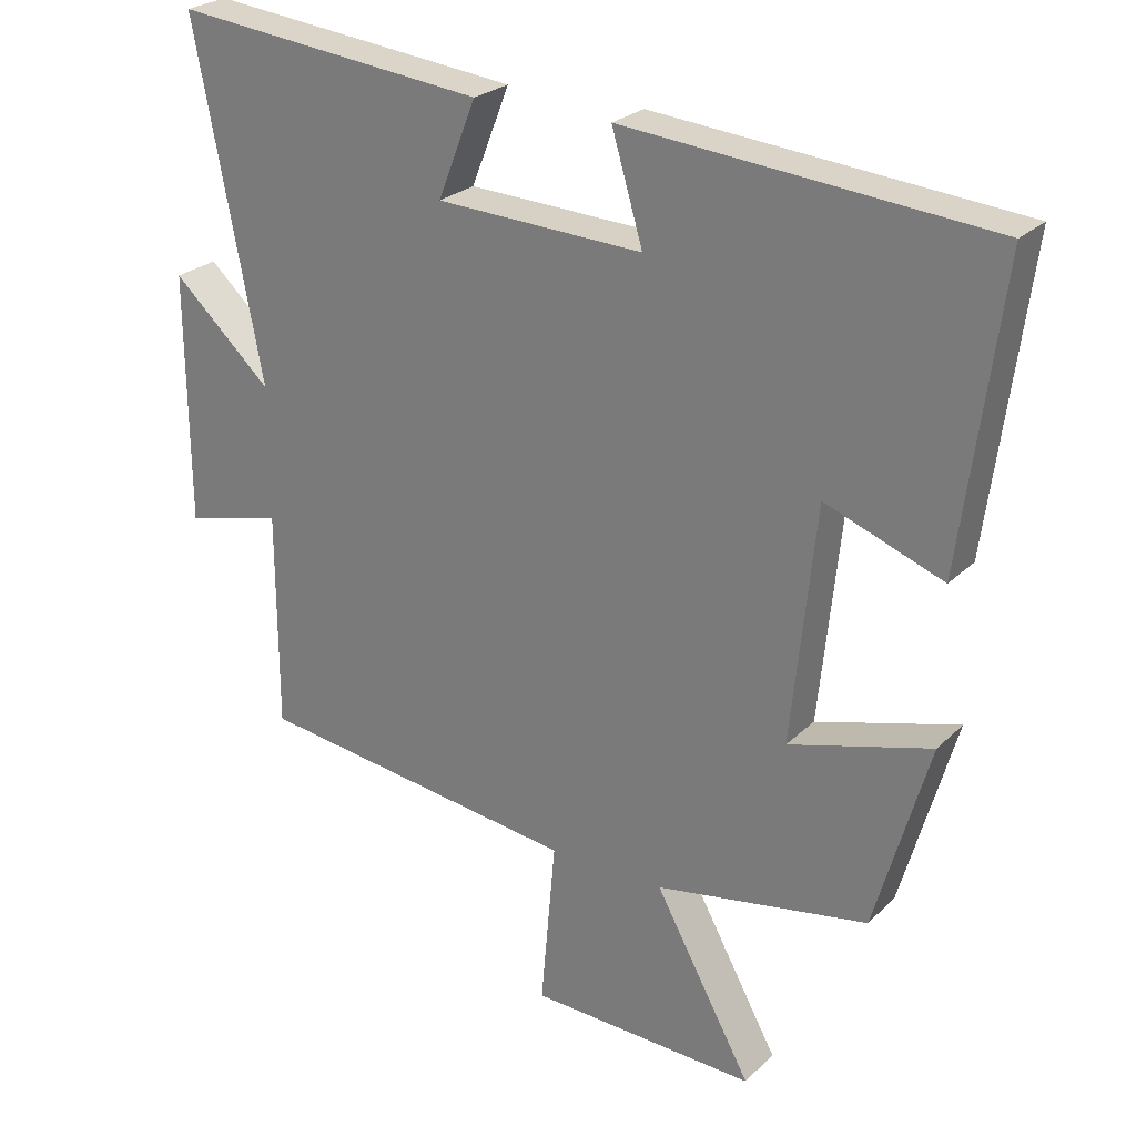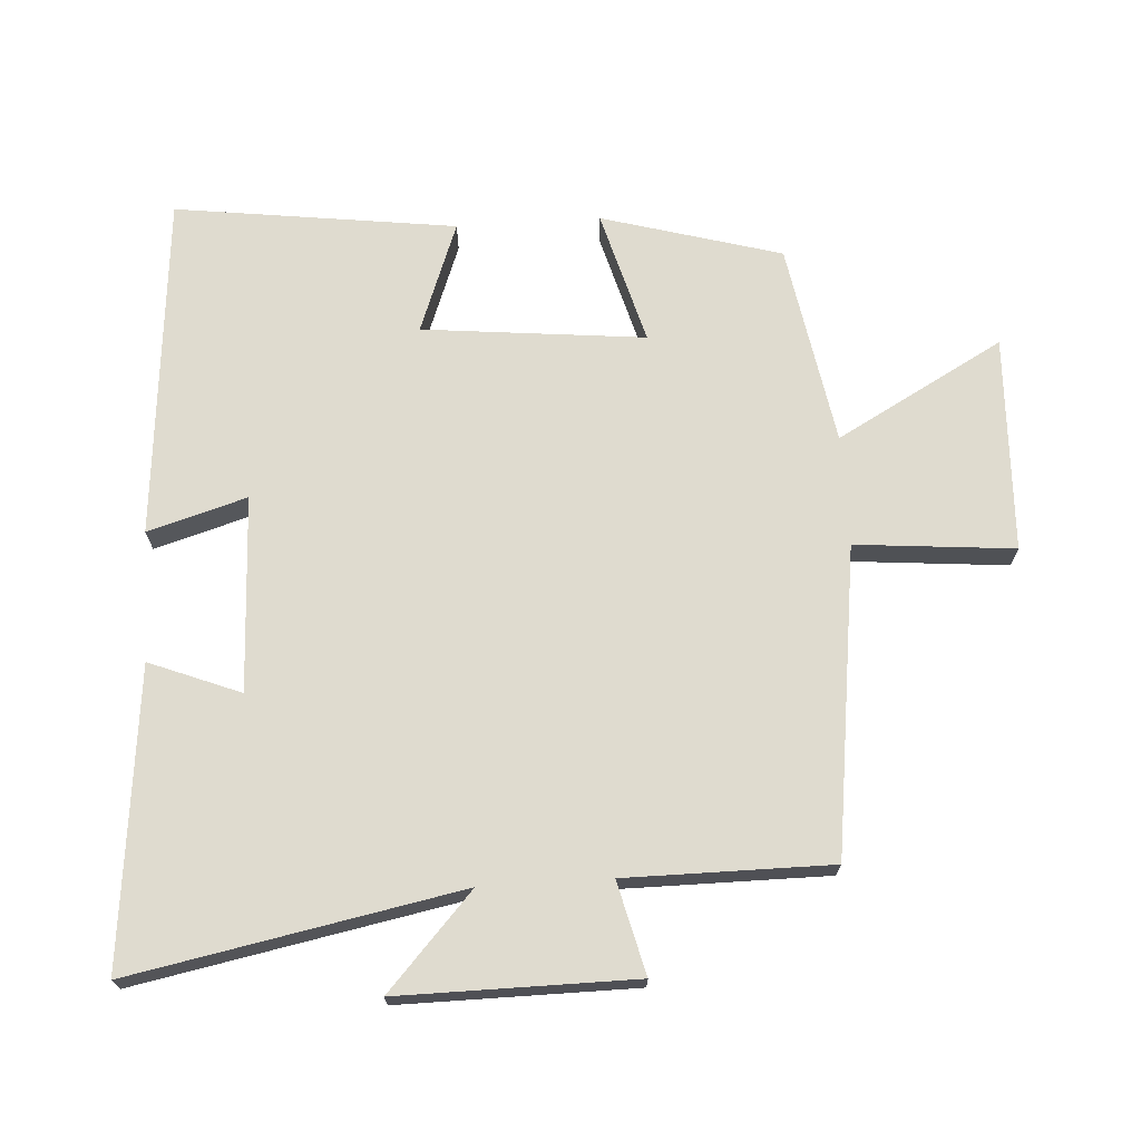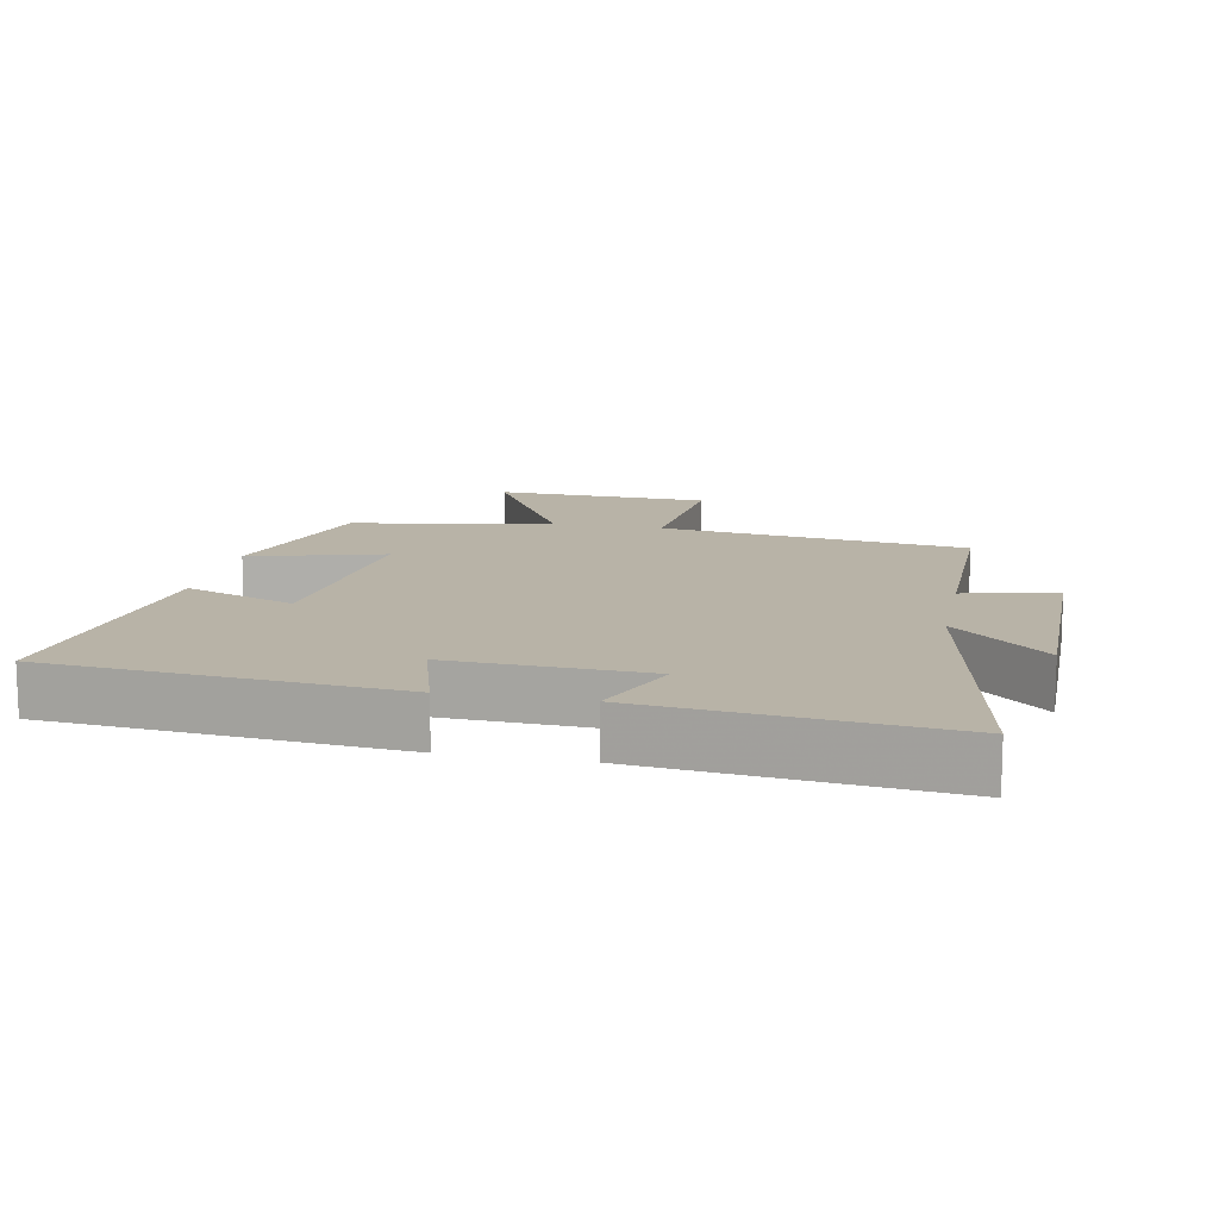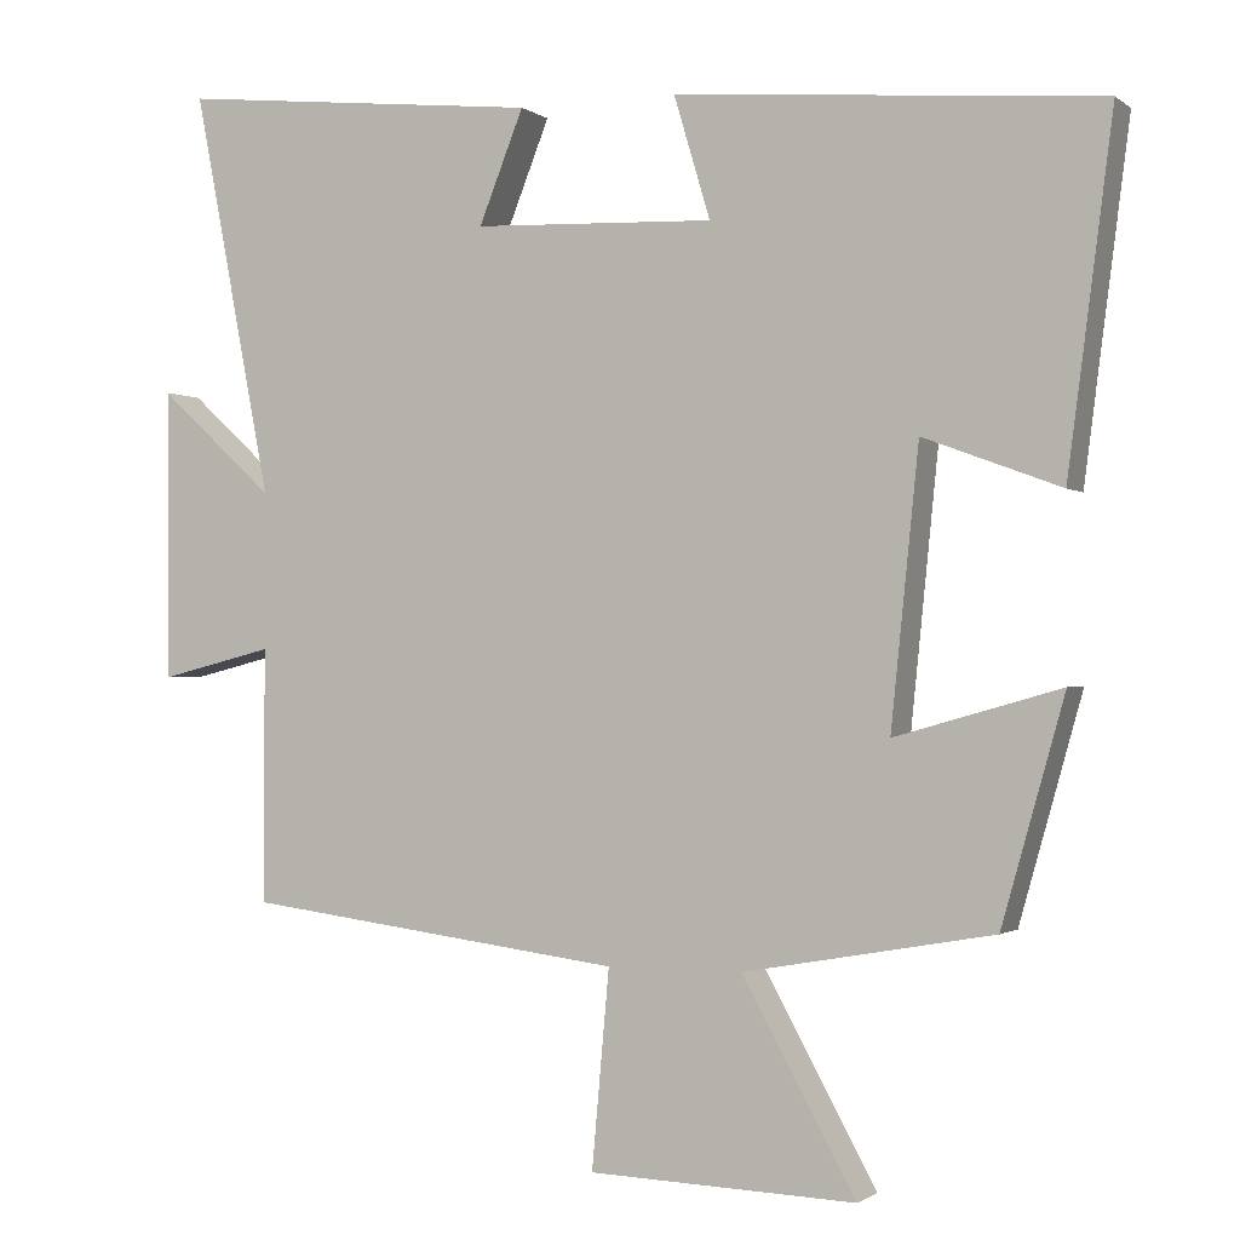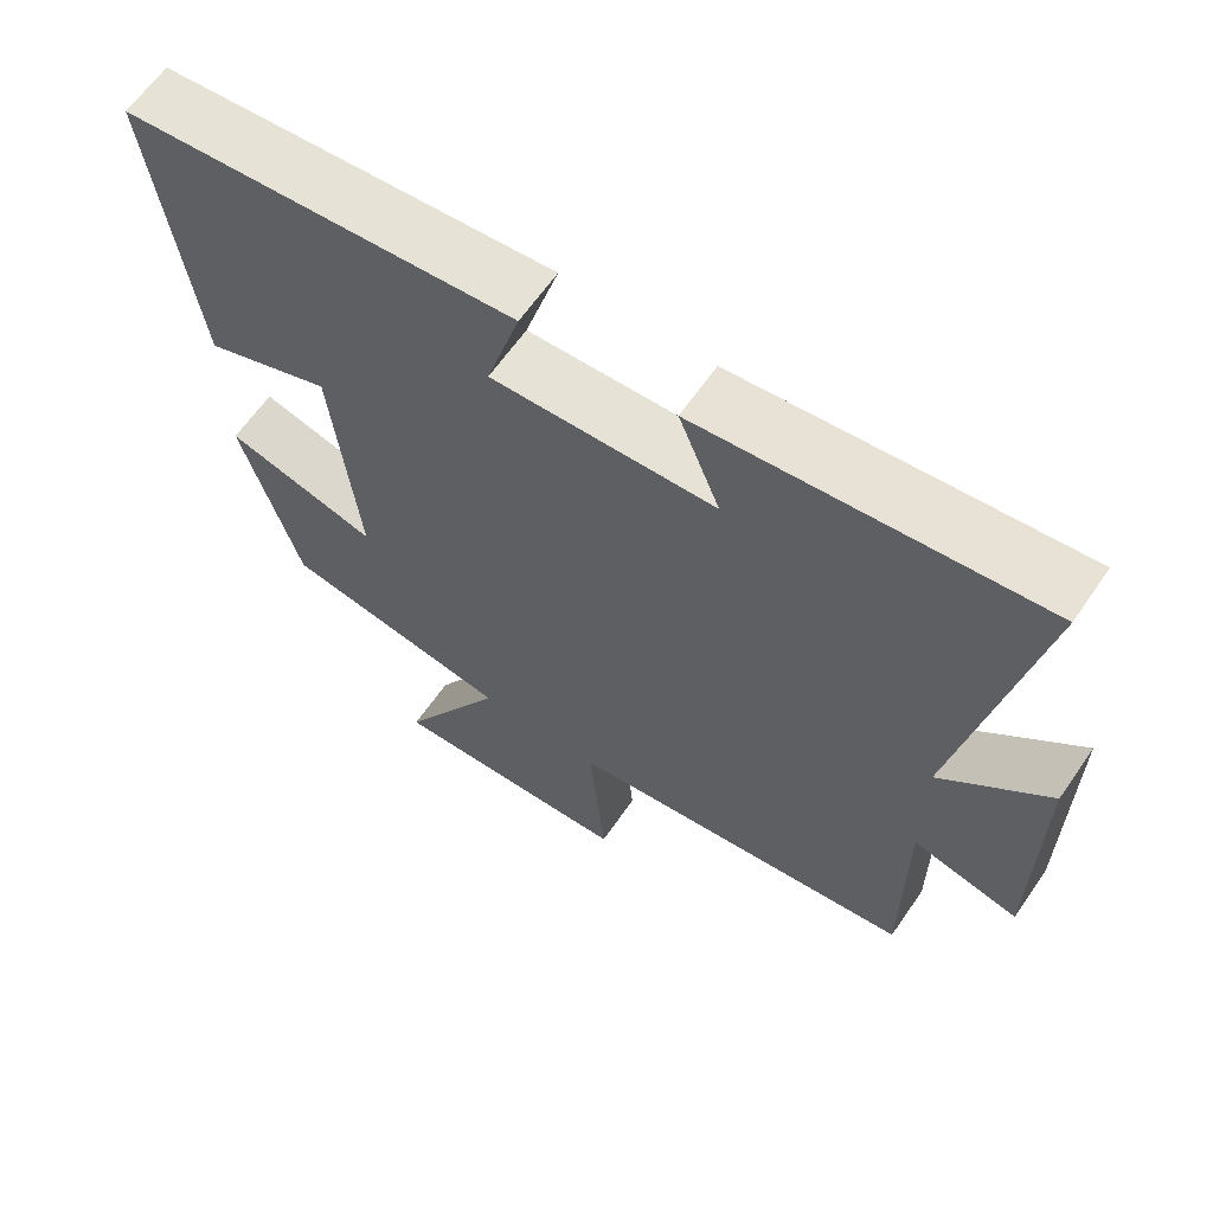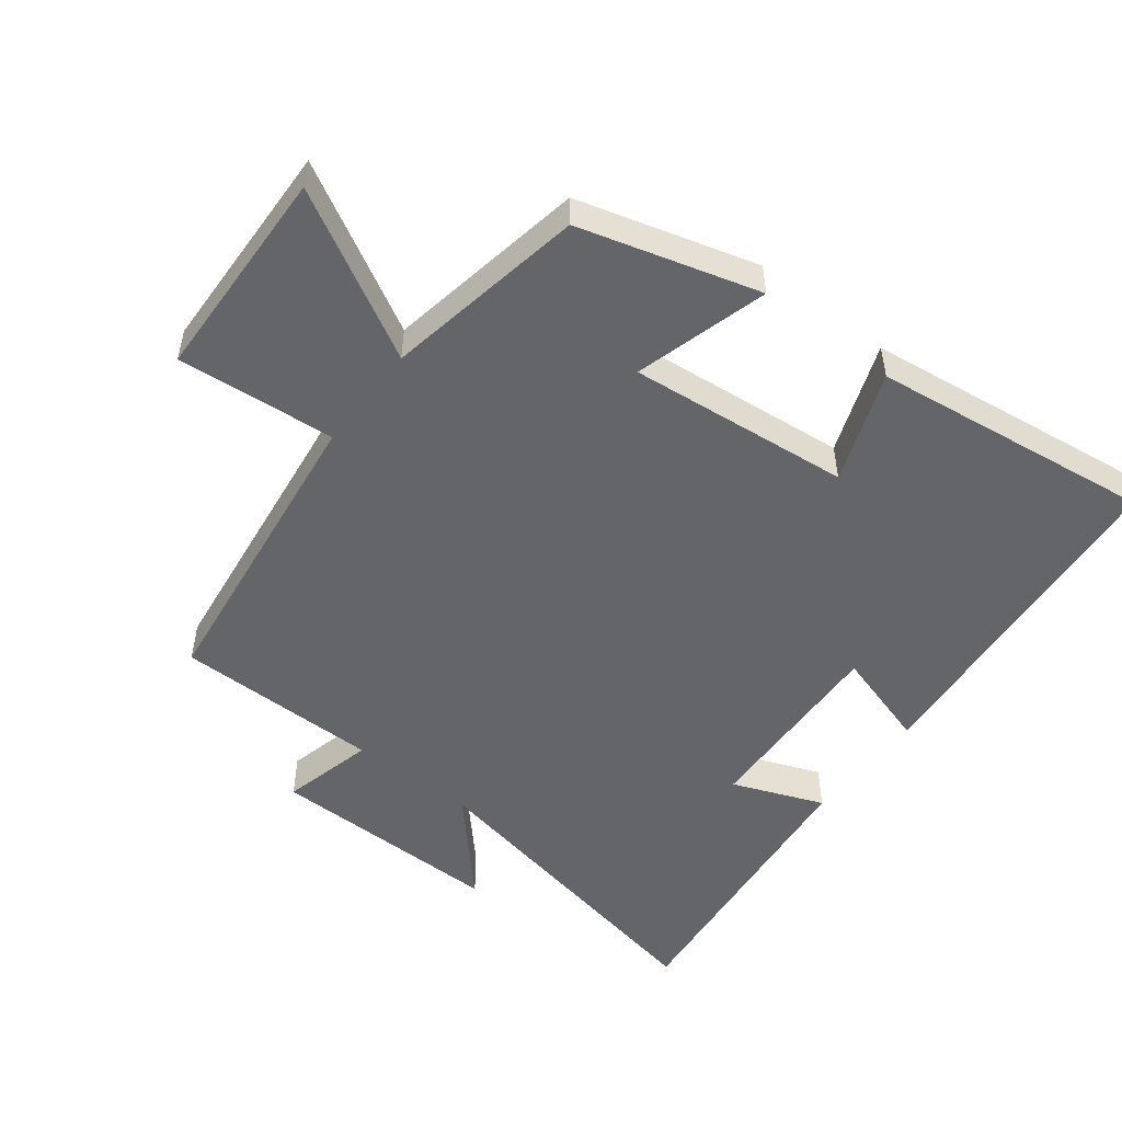
<metadata>
{"format":"obj","ext":"obj","renderer":"f3d","projection":"perspective","resolution":1024,"background":"white","views":[{"elev":25.2,"azim":-146.2,"up":"+Z"},{"elev":70.3,"azim":86.4,"up":"+Y"},{"elev":12.8,"azim":11.4,"up":"+Y"},{"elev":-1.3,"azim":-155.9,"up":"+Z"},{"elev":63.3,"azim":34.6,"up":"+Z"},{"elev":-51.6,"azim":-127.7,"up":"+Y"}]}
</metadata>
<code>
v -0.424 0.07 -0.447
v -0.5 0.07 -0.179
v -0.3 0.07 -0.235
v -0.334 0.07 0.097
v -0.5 0.07 0.035
v -0.555 0.07 0.455
v -0.041 0.07 0.5
v -0.085 0.07 0.352
v 0.207 0.07 0.364
v 0.153 0.07 0.5
v 0.595 0.07 0.547
v 0.5 0.07 0.057
v 0.64 0.07 0.185
v 0.638 0.07 -0.167
v 0.5 0.07 -0.133
v 0.5 0.07 -0.44
v 0.041 0.07 -0.5
v 0.062 0.07 -0.737
v -0.26 0.07 -0.749
v -0.123 0.07 -0.5
v -0.424 0 -0.447
v -0.5 0 -0.179
v -0.3 0 -0.235
v -0.334 0 0.097
v -0.5 0 0.035
v -0.555 0 0.455
v -0.041 0 0.5
v -0.085 0 0.352
v 0.207 0 0.364
v 0.153 0 0.5
v 0.595 0 0.547
v 0.5 0 0.057
v 0.64 0 0.185
v 0.638 0 -0.167
v 0.5 0 -0.133
v 0.5 0 -0.44
v 0.041 0 -0.5
v 0.062 0 -0.737
v -0.26 0 -0.749
v -0.123 0 -0.5
f 17 18 19 20
f 17 20 1
f 16 17 1
f 15 16 1
f 12 13 14 15
f 12 15 1
f 9 10 11 12
f 8 9 12
f 6 7 8
f 5 6 8
f 4 5 8
f 3 4 8 12
f 1 2 3
f 1 3 12
f 40 39 38 37
f 21 40 37
f 21 37 36
f 21 36 35
f 35 34 33 32
f 21 35 32
f 32 31 30 29
f 32 29 28
f 28 27 26
f 28 26 25
f 28 25 24
f 32 28 24 23
f 23 22 21
f 32 23 21
f 1 21 22 2
f 2 22 23 3
f 3 23 24 4
f 4 24 25 5
f 5 25 26 6
f 6 26 27 7
f 7 27 28 8
f 8 28 29 9
f 9 29 30 10
f 10 30 31 11
f 11 31 32 12
f 12 32 33 13
f 13 33 34 14
f 14 34 35 15
f 15 35 36 16
f 16 36 37 17
f 17 37 38 18
f 18 38 39 19
f 19 39 40 20
f 20 40 21 1

</code>
